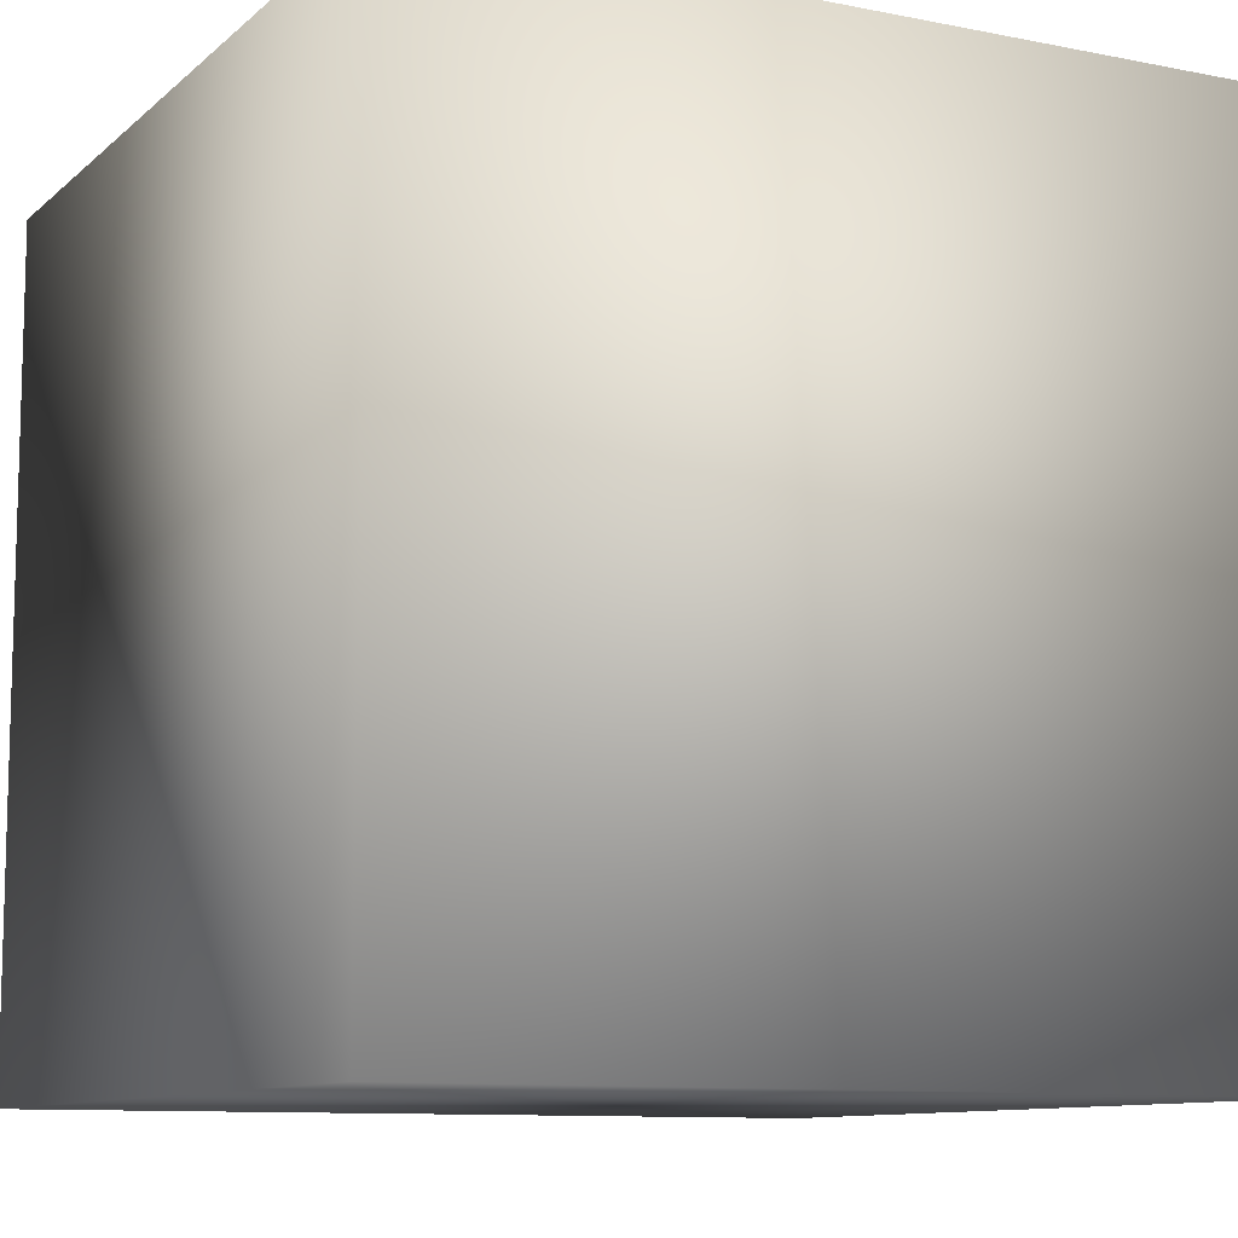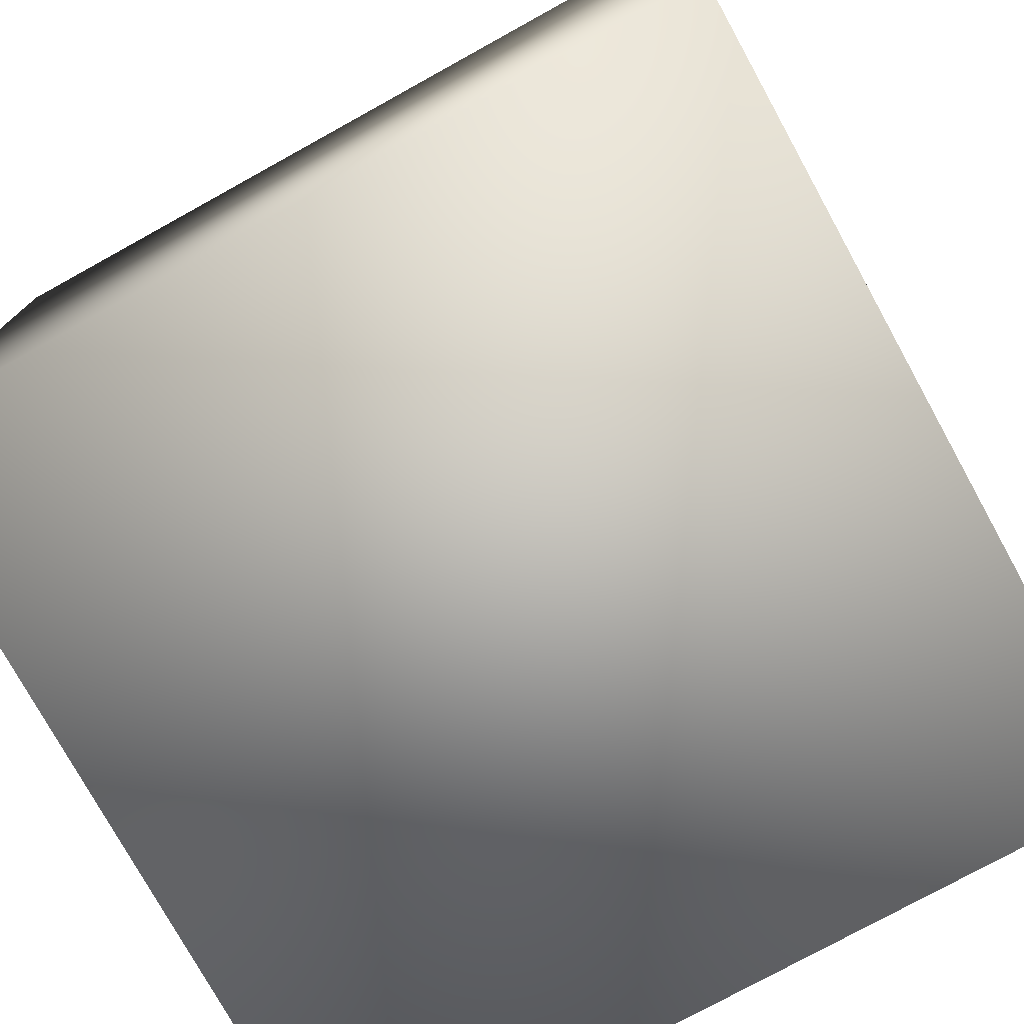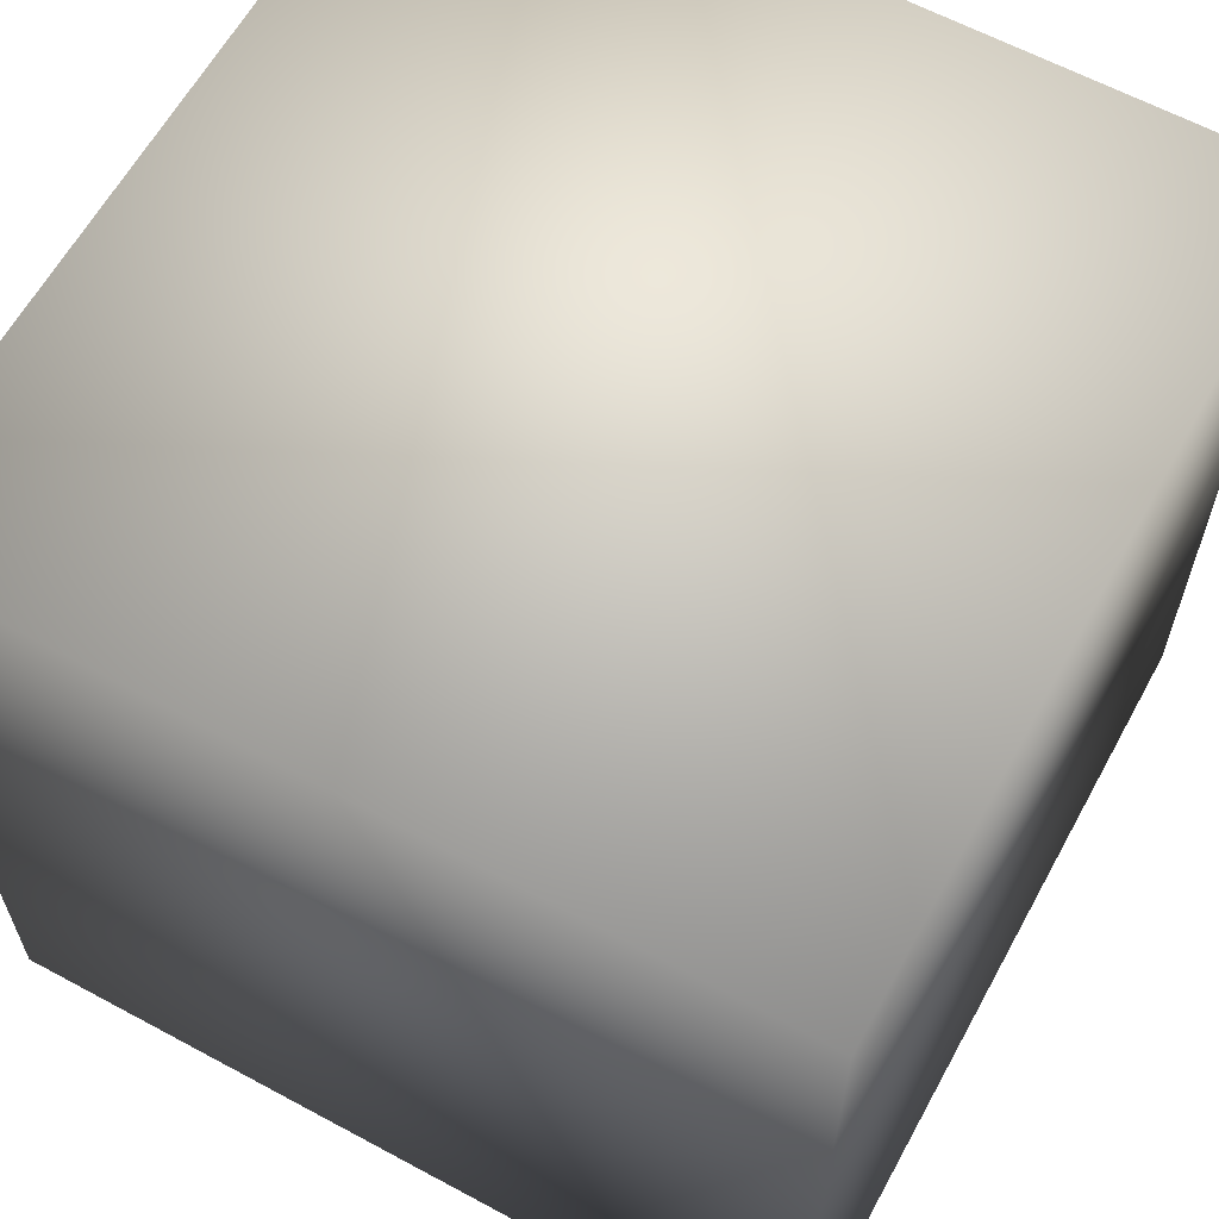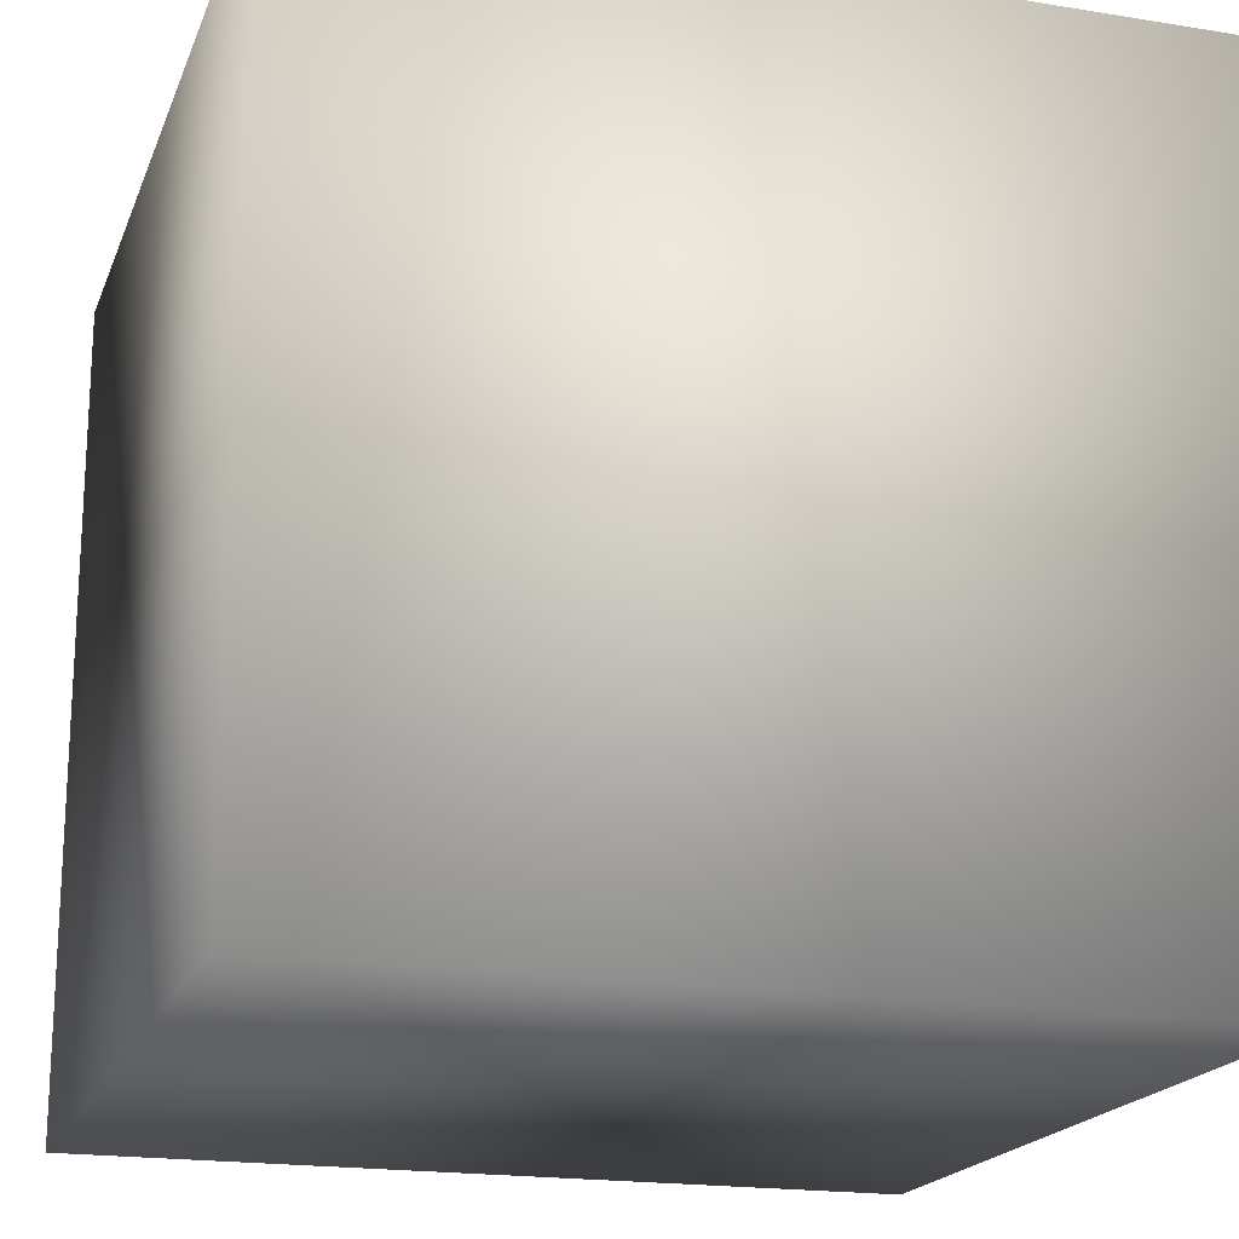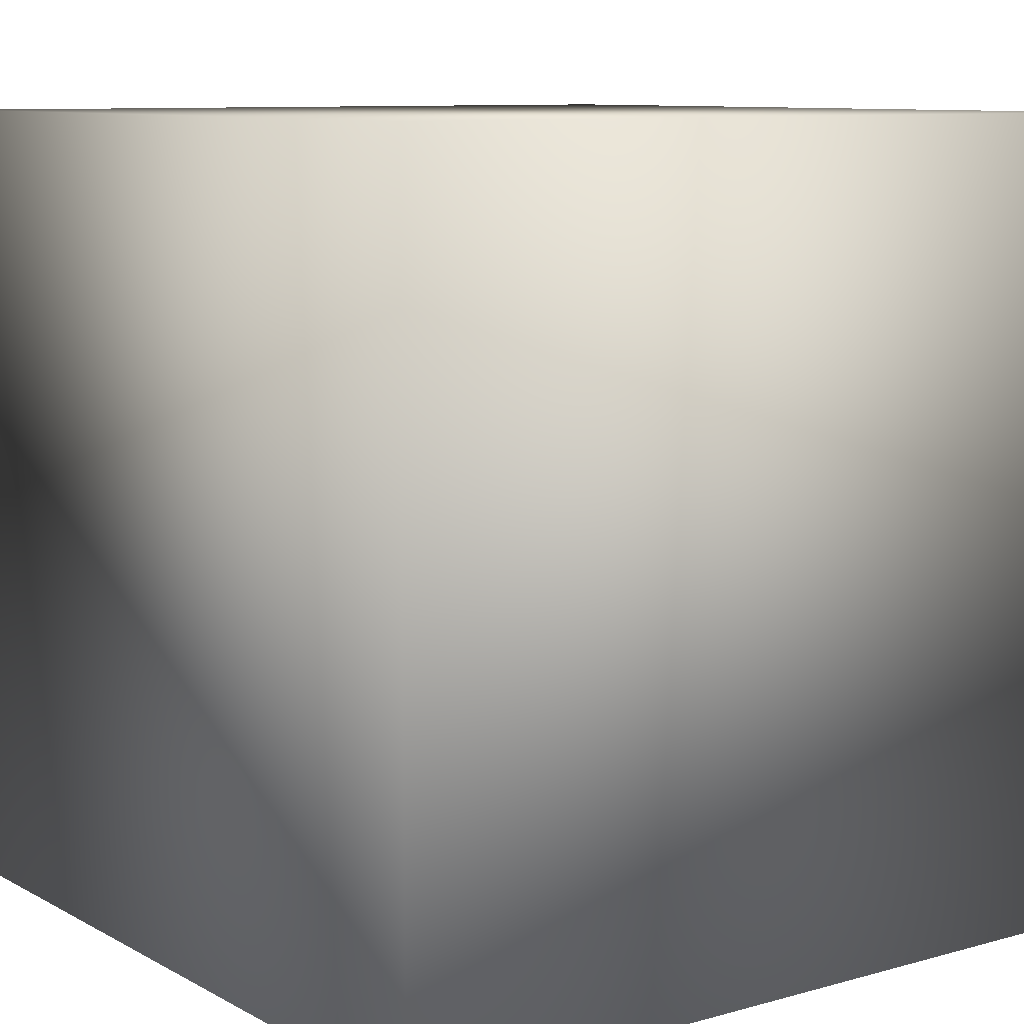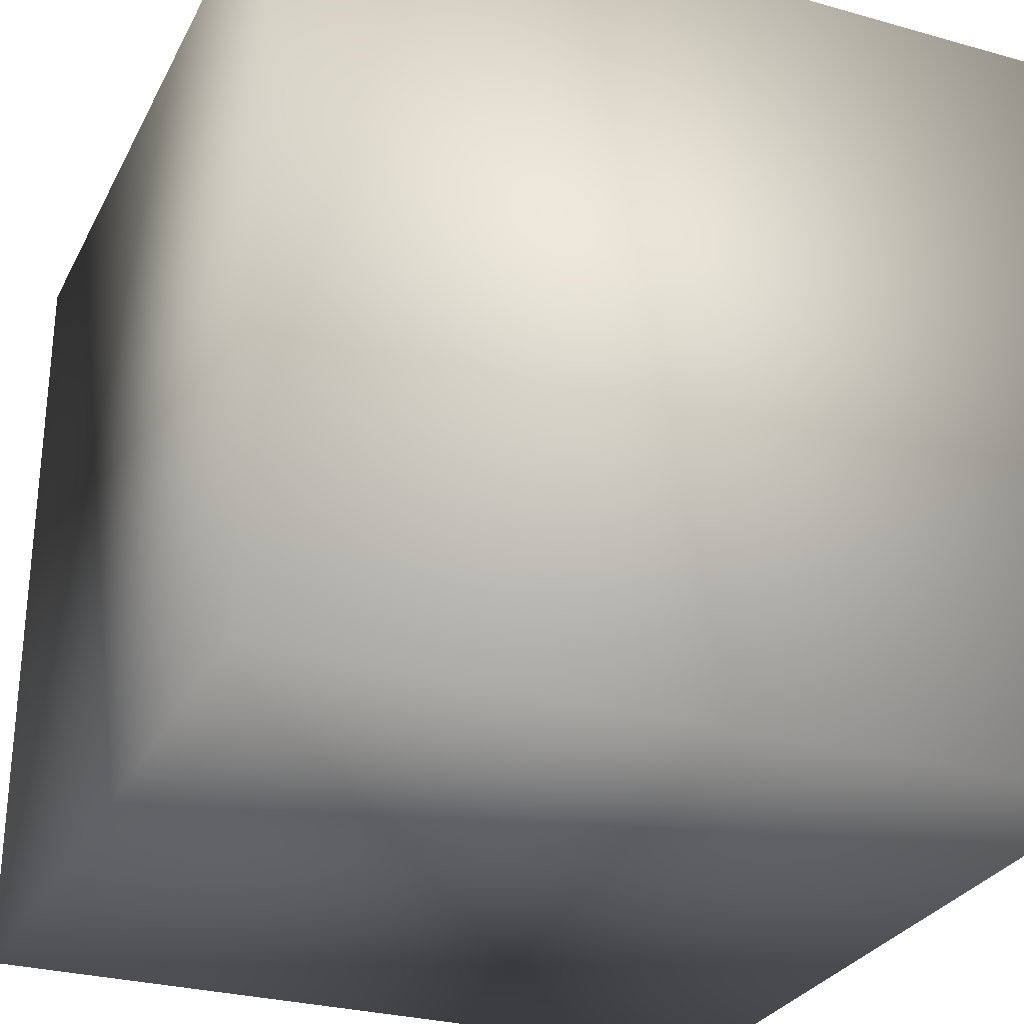
<metadata>
{"format":"obj","ext":"obj","renderer":"f3d","projection":"perspective","resolution":1024,"background":"white","views":[{"elev":-10.1,"azim":152.9,"up":"+Z"},{"elev":-76.7,"azim":-151.1,"up":"+Y"},{"elev":62.1,"azim":-61.3,"up":"+Y"},{"elev":-19.0,"azim":-17.1,"up":"+Z"},{"elev":9.4,"azim":53.9,"up":"+Y"},{"elev":-28.8,"azim":-22.8,"up":"+Z"}]}
</metadata>
<code>
o Cube1
v -1 -1 -1
v -1 -1 1
v -1 1 -1
v -1 1 1
v 1 -1 -1
v 1 -1 1
v 1 1 -1
v 1 1 1
g Cube1_default
f 1 5 6 2
f 2 4 3 1
f 2 6 8 4
f 3 7 5 1
f 4 8 7 3
f 5 7 8 6

</code>
